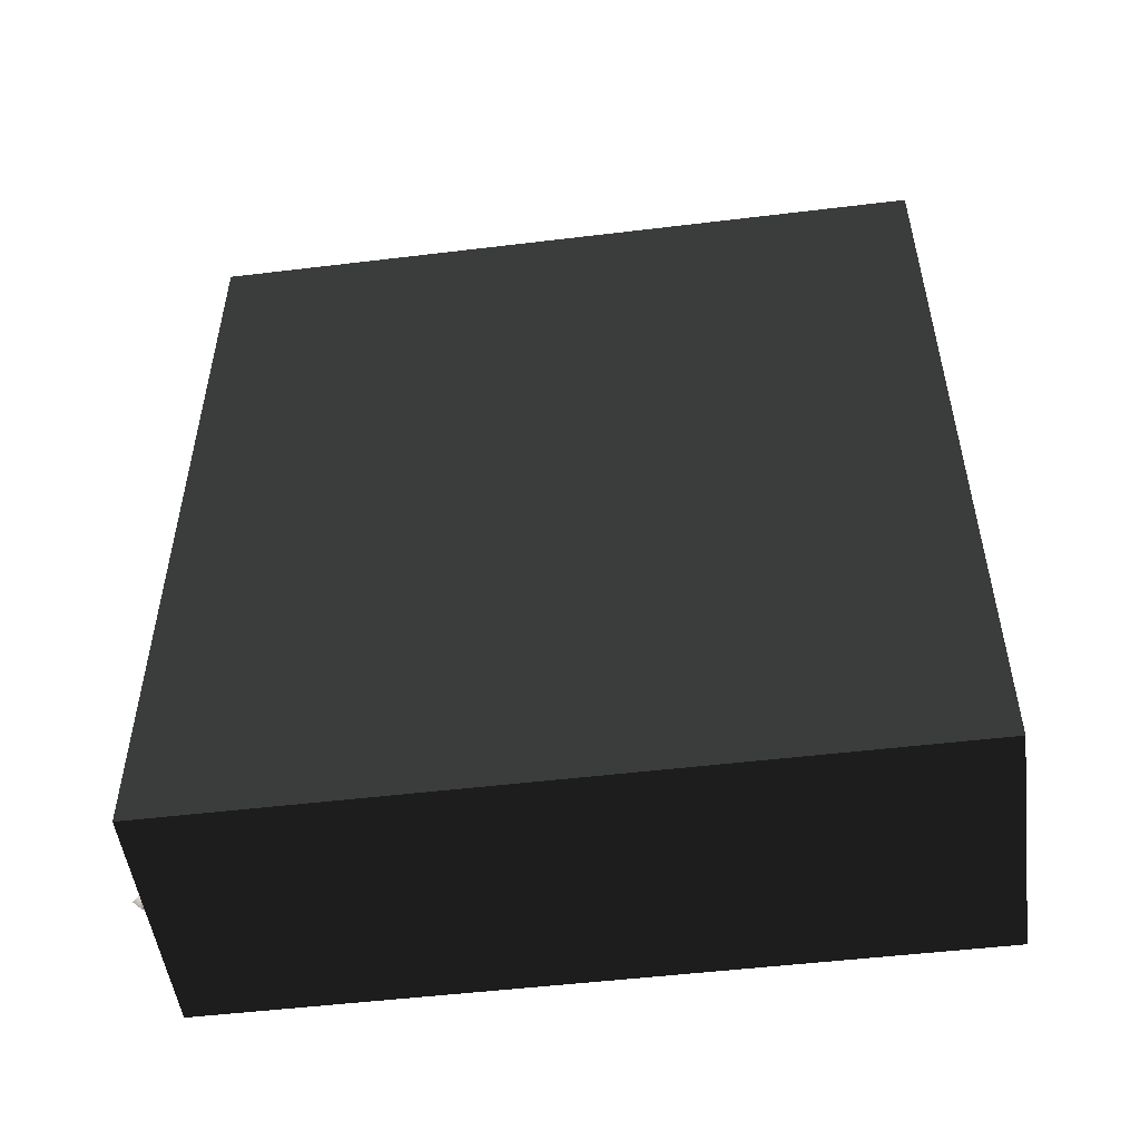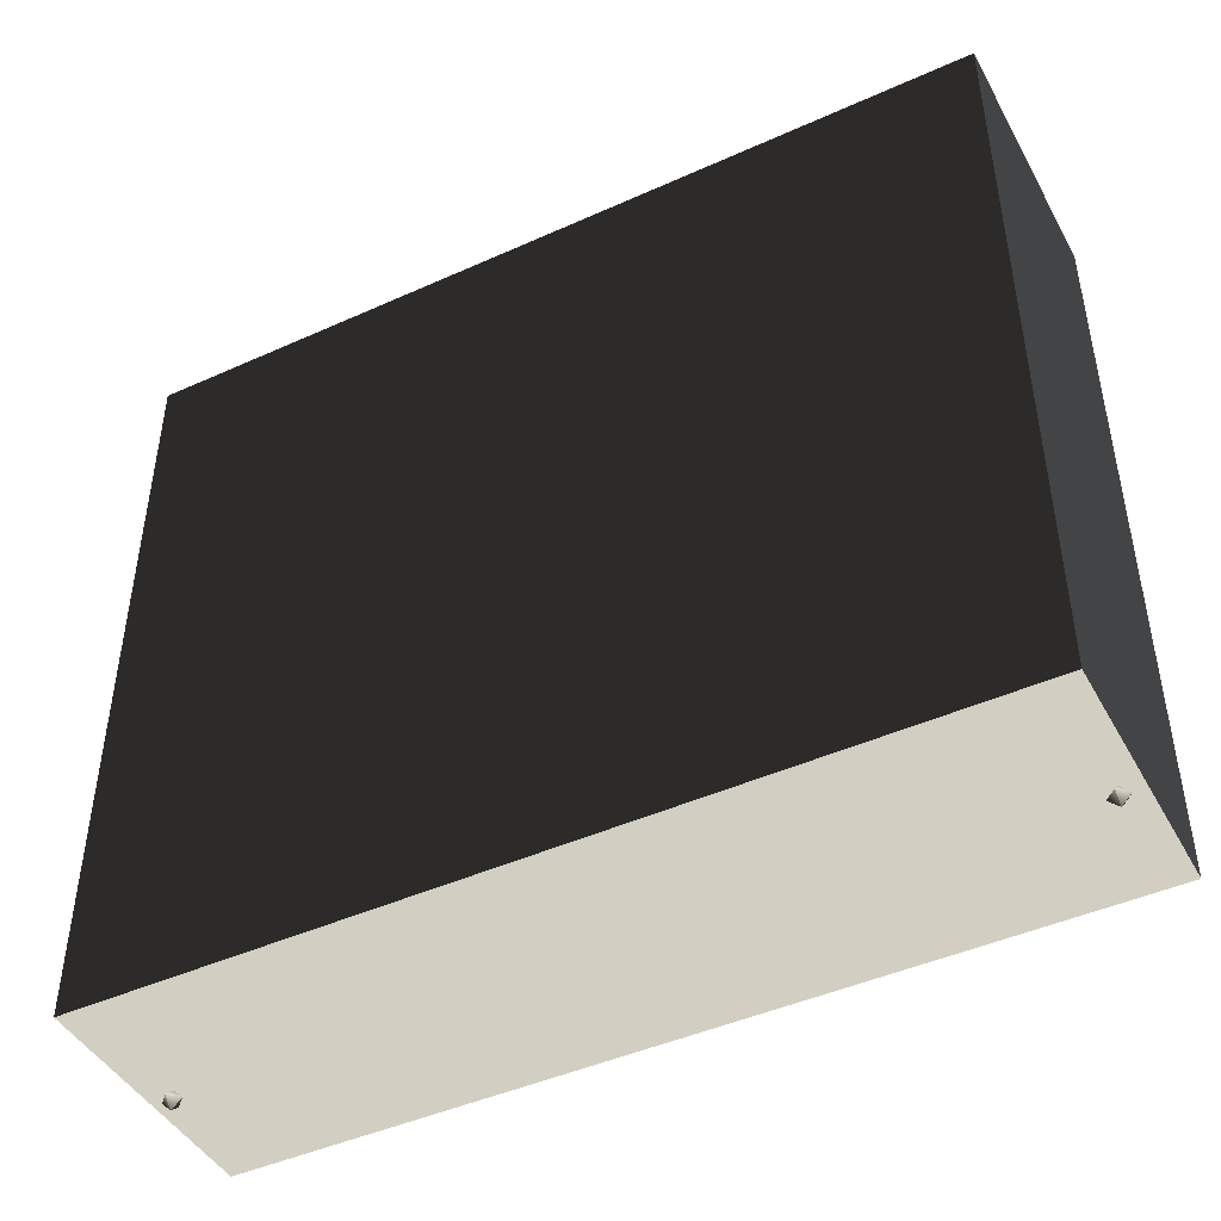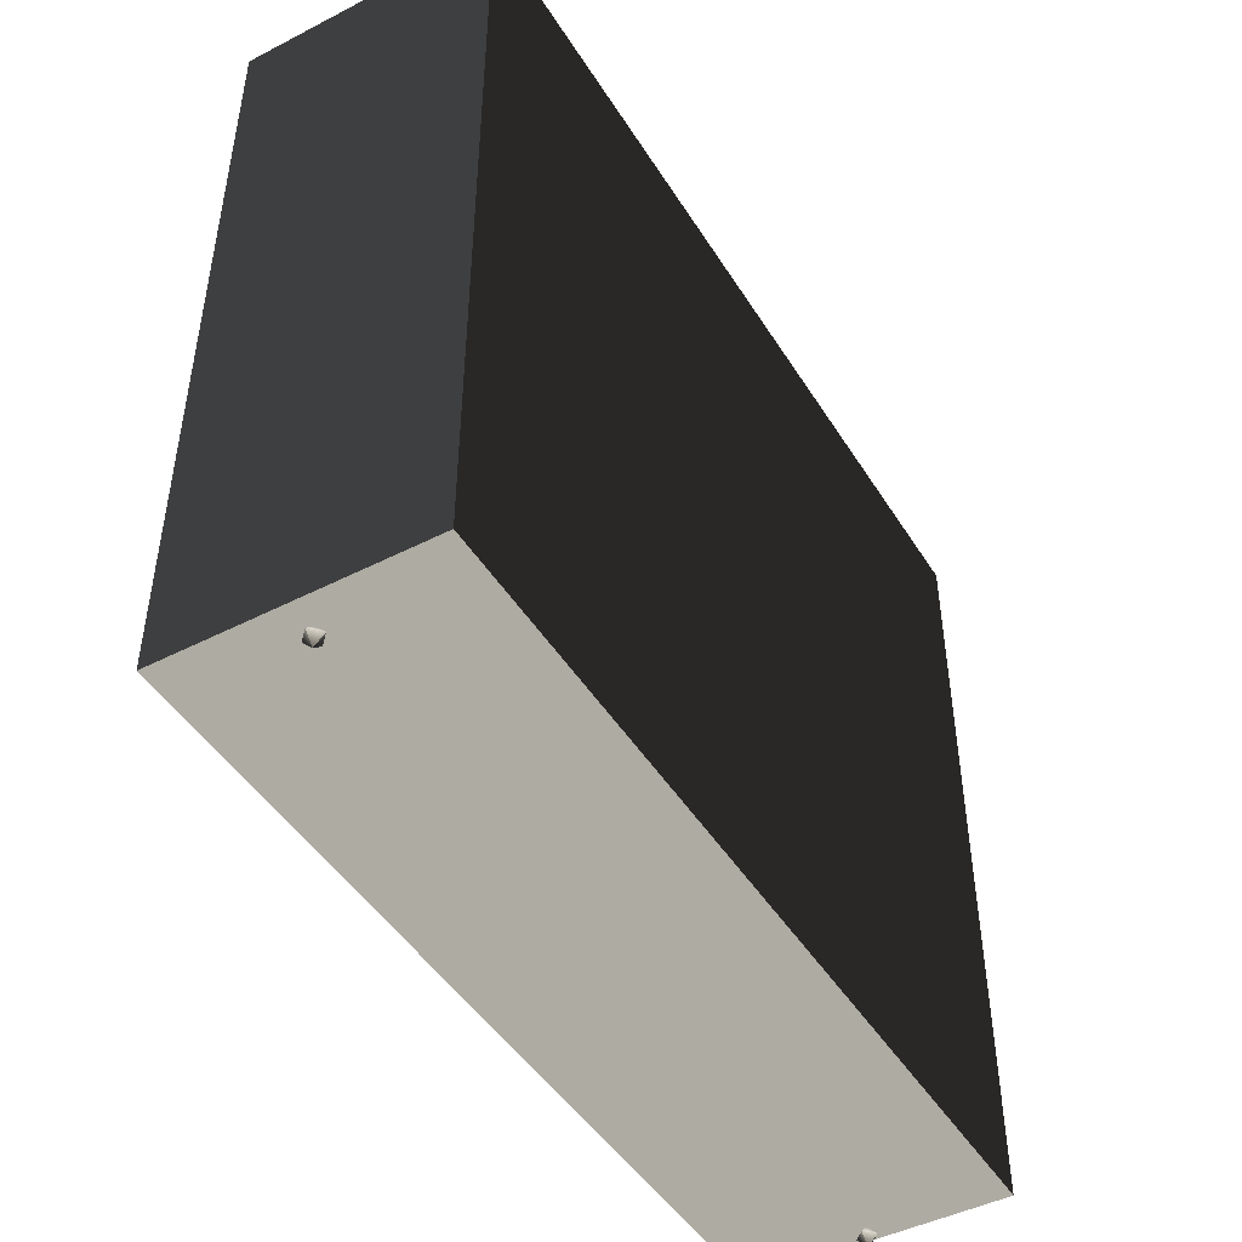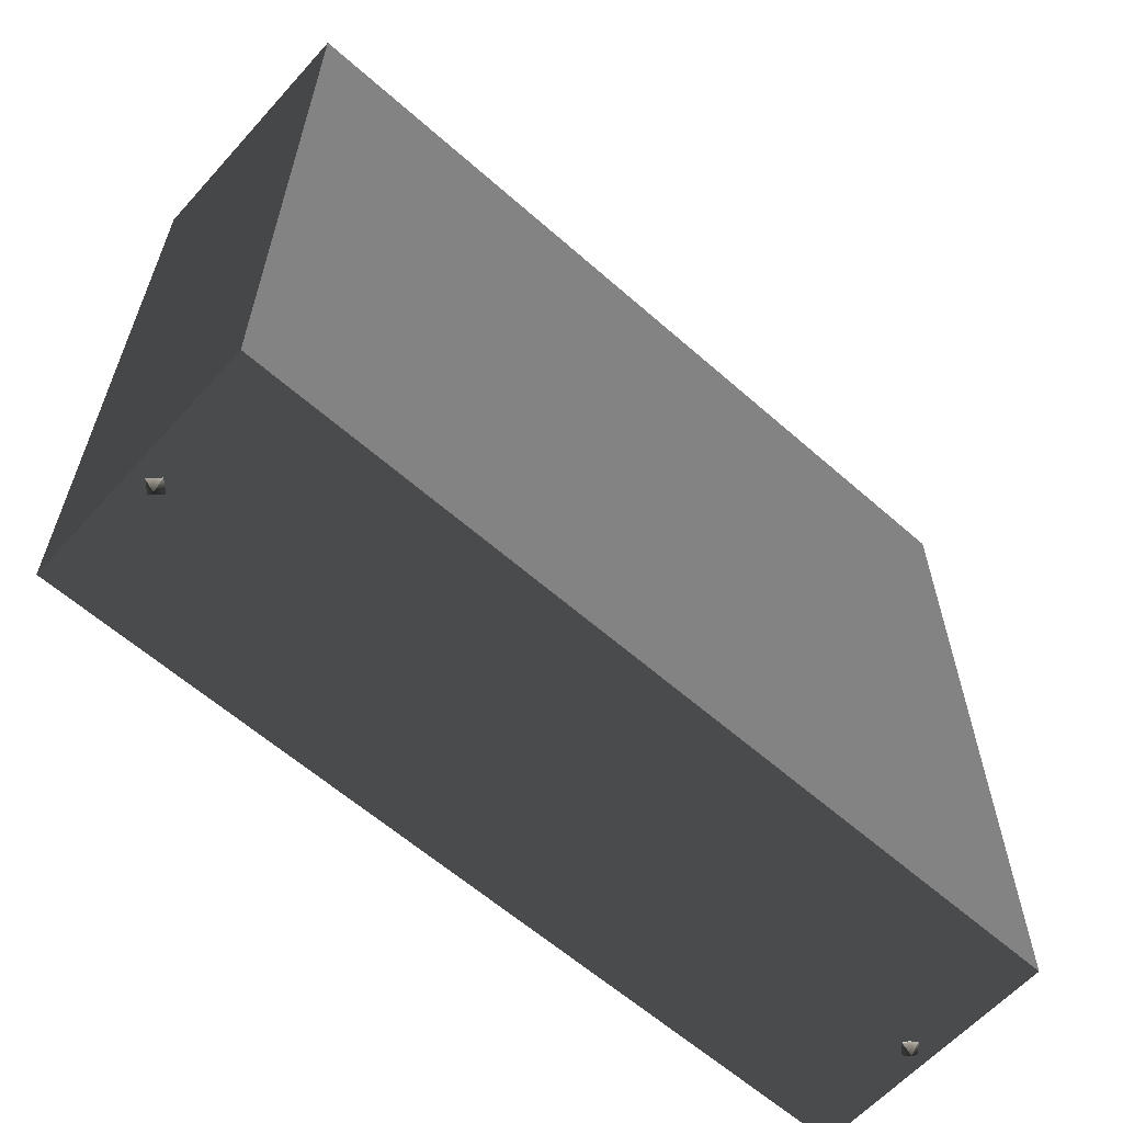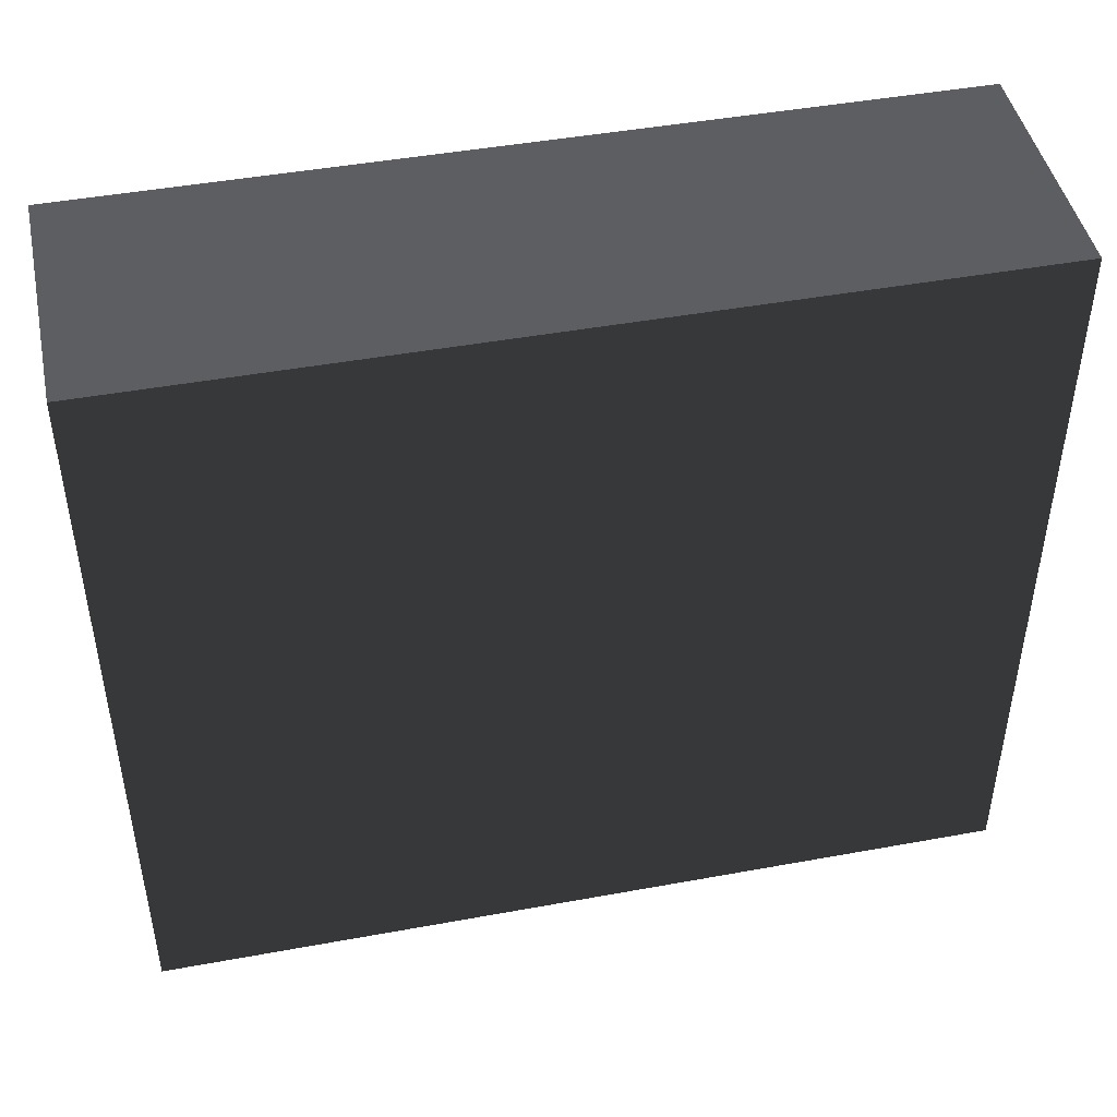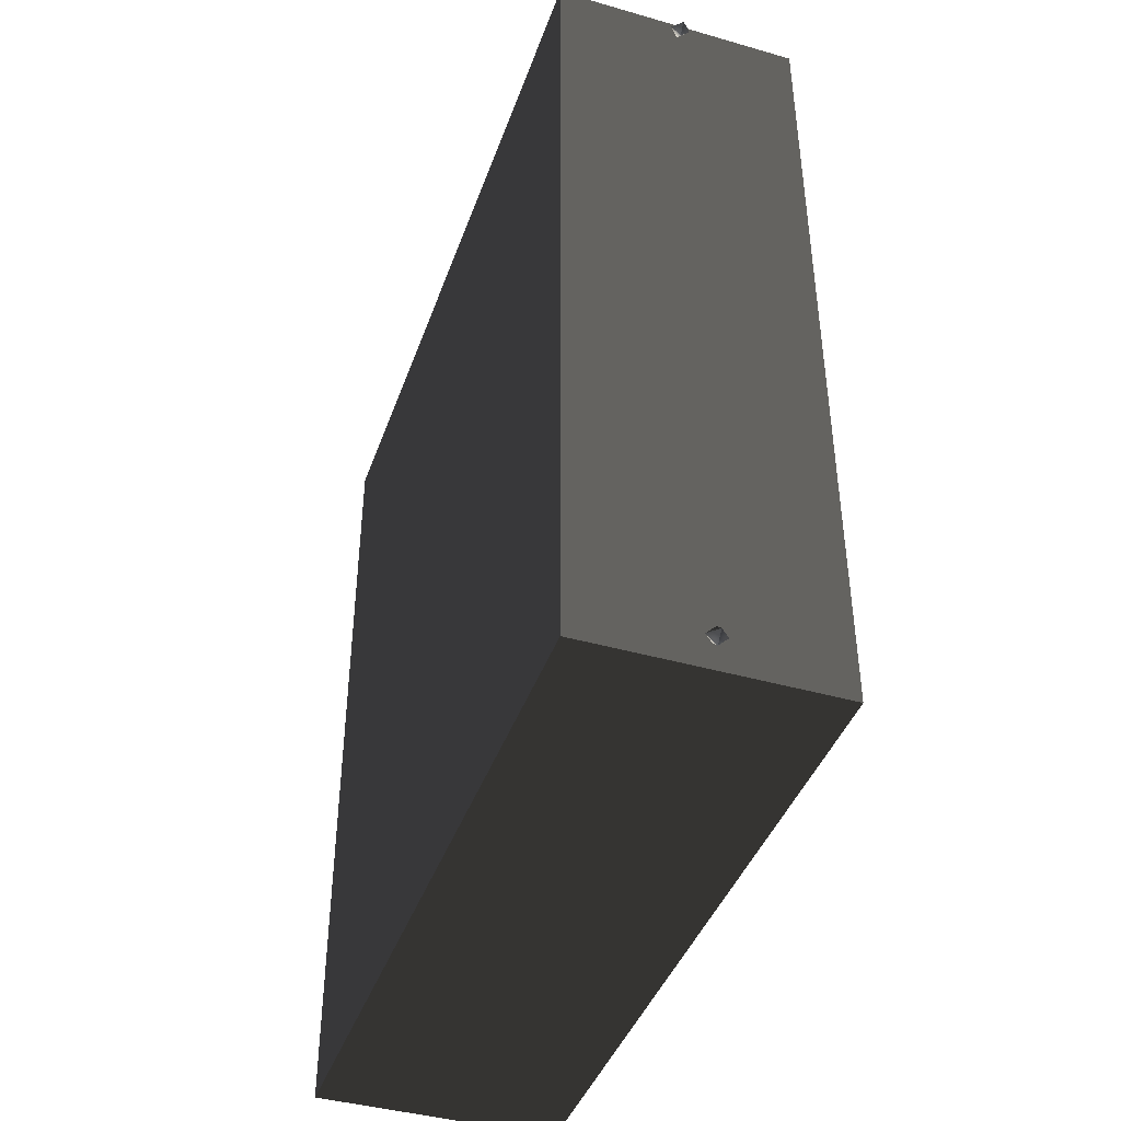
<metadata>
{"format":"obj","ext":"obj","renderer":"f3d","projection":"perspective","resolution":1024,"background":"white","views":[{"elev":-50.9,"azim":97.5,"up":"+Z"},{"elev":-45.2,"azim":-62.5,"up":"+Y"},{"elev":-46.3,"azim":-149.7,"up":"+Y"},{"elev":-61.1,"azim":48.1,"up":"+Y"},{"elev":45.6,"azim":78.1,"up":"+Y"},{"elev":-42.0,"azim":-18.9,"up":"+Z"}]}
</metadata>
<code>
v  -5.709 16.97 19.5
v  -5.709 -0.1056 19.5
v  5.712 -0.1057 19.5
v  5.712 -17.18 19.5
v  5.712 16.97 19.5
v  -5.709 -17.18 19.5
v  -5.709 -0.1056 -19.19
v  -5.709 16.97 -19.19
v  5.712 16.97 -19.19
v  5.712 -0.1057 -19.19
v  5.712 -17.18 -19.19
v  -5.709 -17.18 -19.19
v  5.712 -17.18 0.1564
v  -5.709 -17.18 0.1564
v  -5.709 -0.1056 0.1564
v  -5.709 16.97 0.1564
v  5.712 -0.1057 0.1564
v  5.712 16.97 0.1564
v  0.001584 -17.6 -17.5
v  0.001584 -17.15 -17.95
v  -0.4484 -17.6 -17.95
v  0.001584 -17.6 -18.4
v  0.001584 -18.05 -17.95
v  0.4516 -17.6 -17.95
v  0.001584 -17.6 19.05
v  0.001584 -17.15 18.6
v  -0.4484 -17.6 18.6
v  0.001584 -17.6 18.15
v  0.001584 -18.05 18.6
v  0.4516 -17.6 18.6
g frm-fuselg1
f 1 2 3
f 2 4 3
f 3 5 1
f 2 6 4
f 7 8 9
f 7 9 10
f 11 12 7
f 10 11 7
f 13 4 14
f 14 11 13
f 14 12 11
f 4 6 14
f 2 15 14
f 15 12 14
f 14 6 2
f 2 1 15
f 15 1 16
f 7 15 16
f 7 12 15
f 16 8 7
f 3 4 17
f 17 4 13
f 17 9 18
f 18 5 17
f 17 5 3
f 10 9 17
f 17 13 11
f 17 11 10
g frm-fuselg1
f 9 8 16
f 16 18 9
f 16 1 18
f 1 5 18
g frm-SSc1
f 19 20 21
f 22 21 20
f 19 21 23
f 22 23 21
f 19 24 20
f 22 20 24
f 19 23 24
f 22 24 23
g frm-SSc2
f 25 26 27
f 28 27 26
f 25 27 29
f 28 29 27
f 25 30 26
f 28 26 30
f 25 29 30
f 28 30 29

</code>
